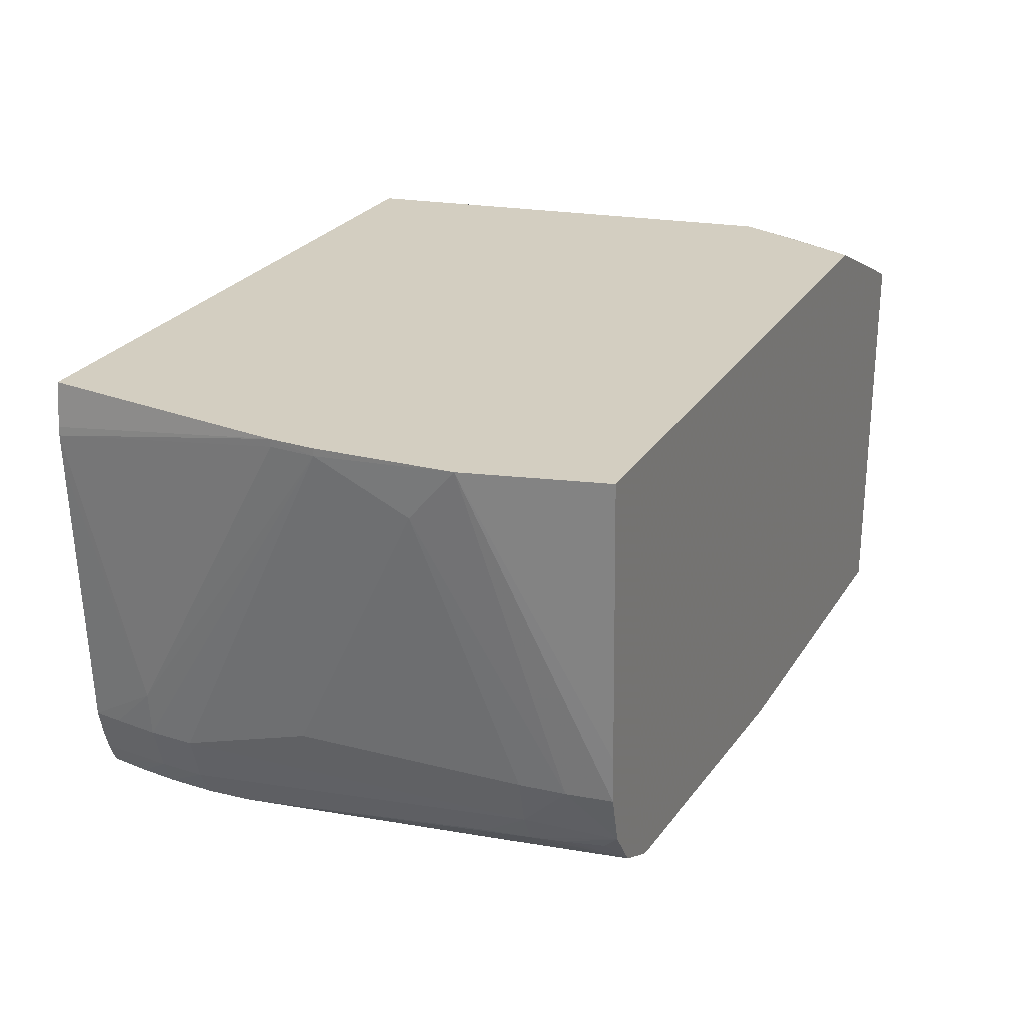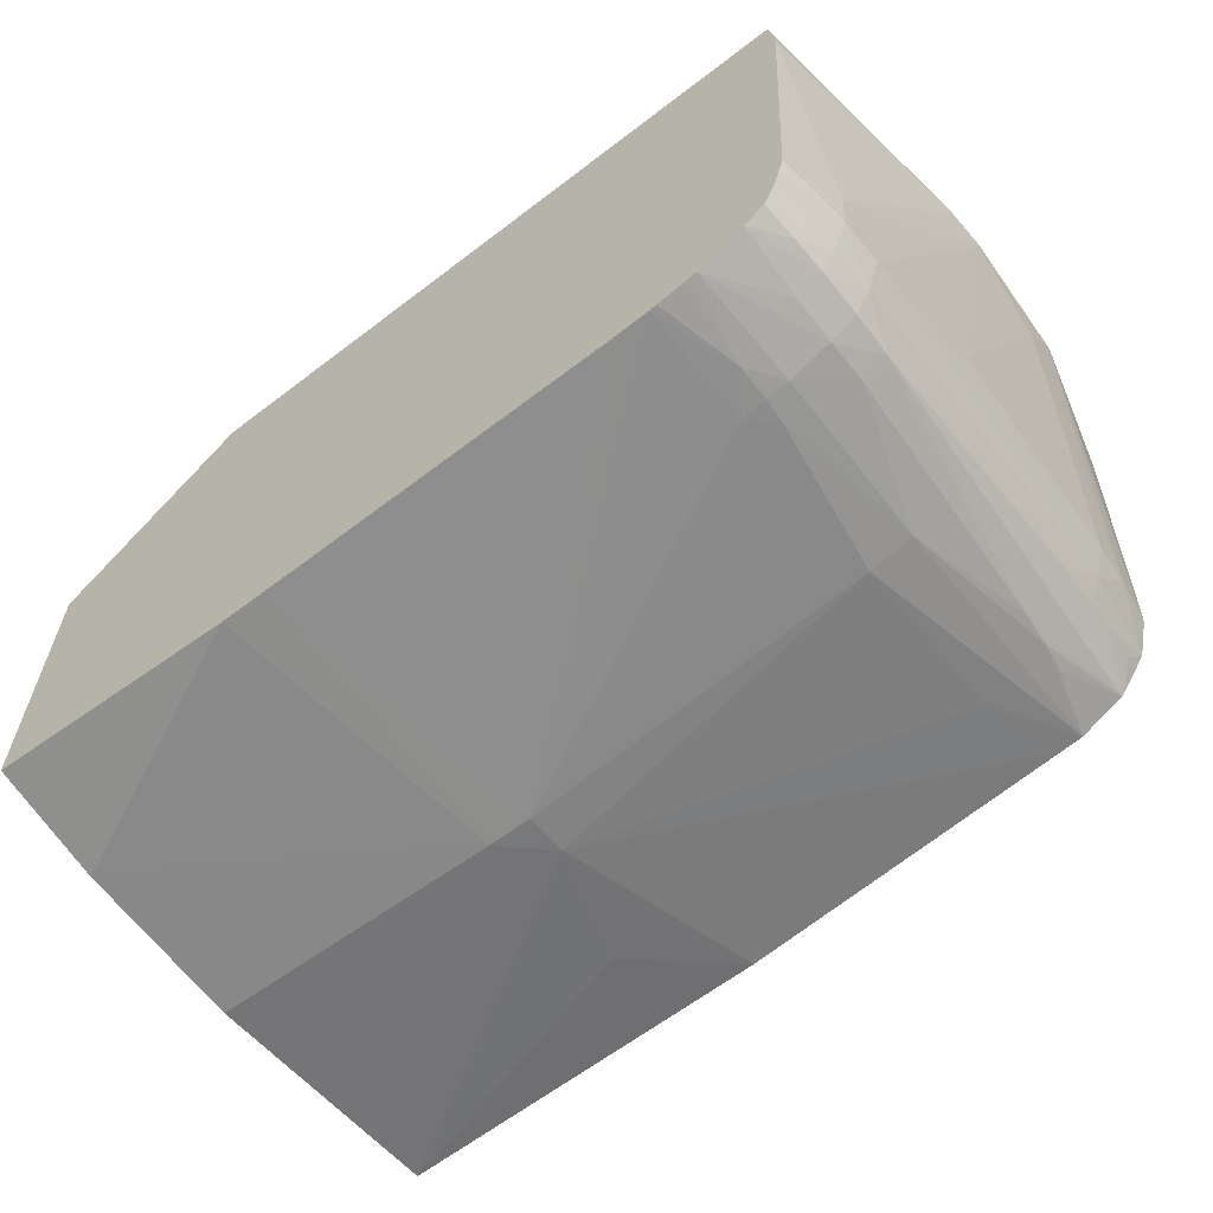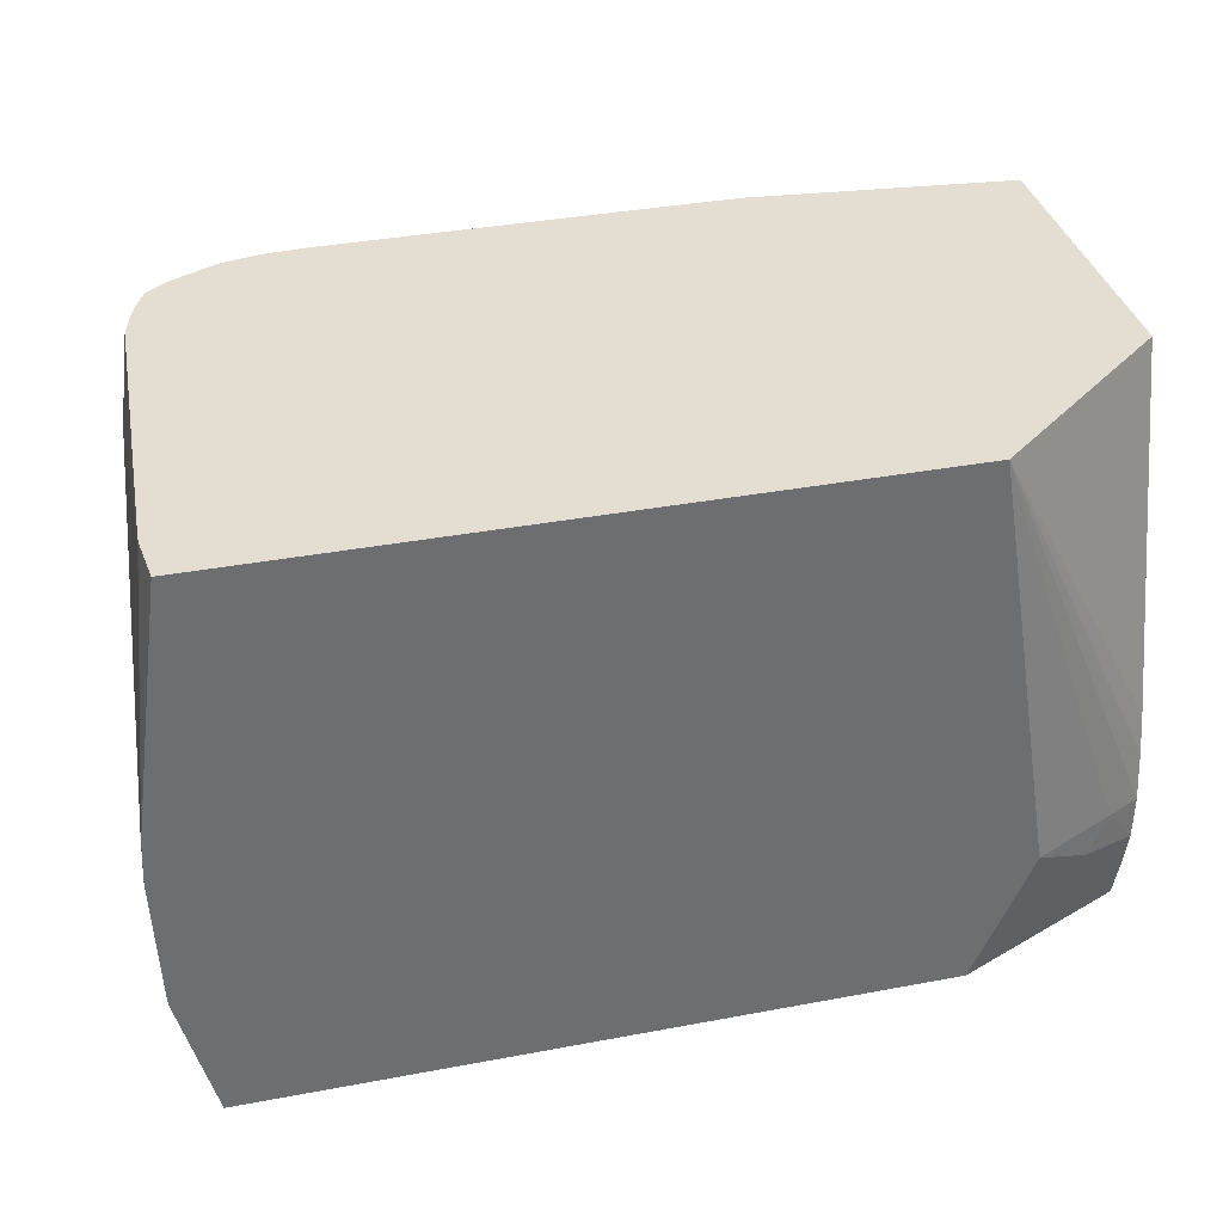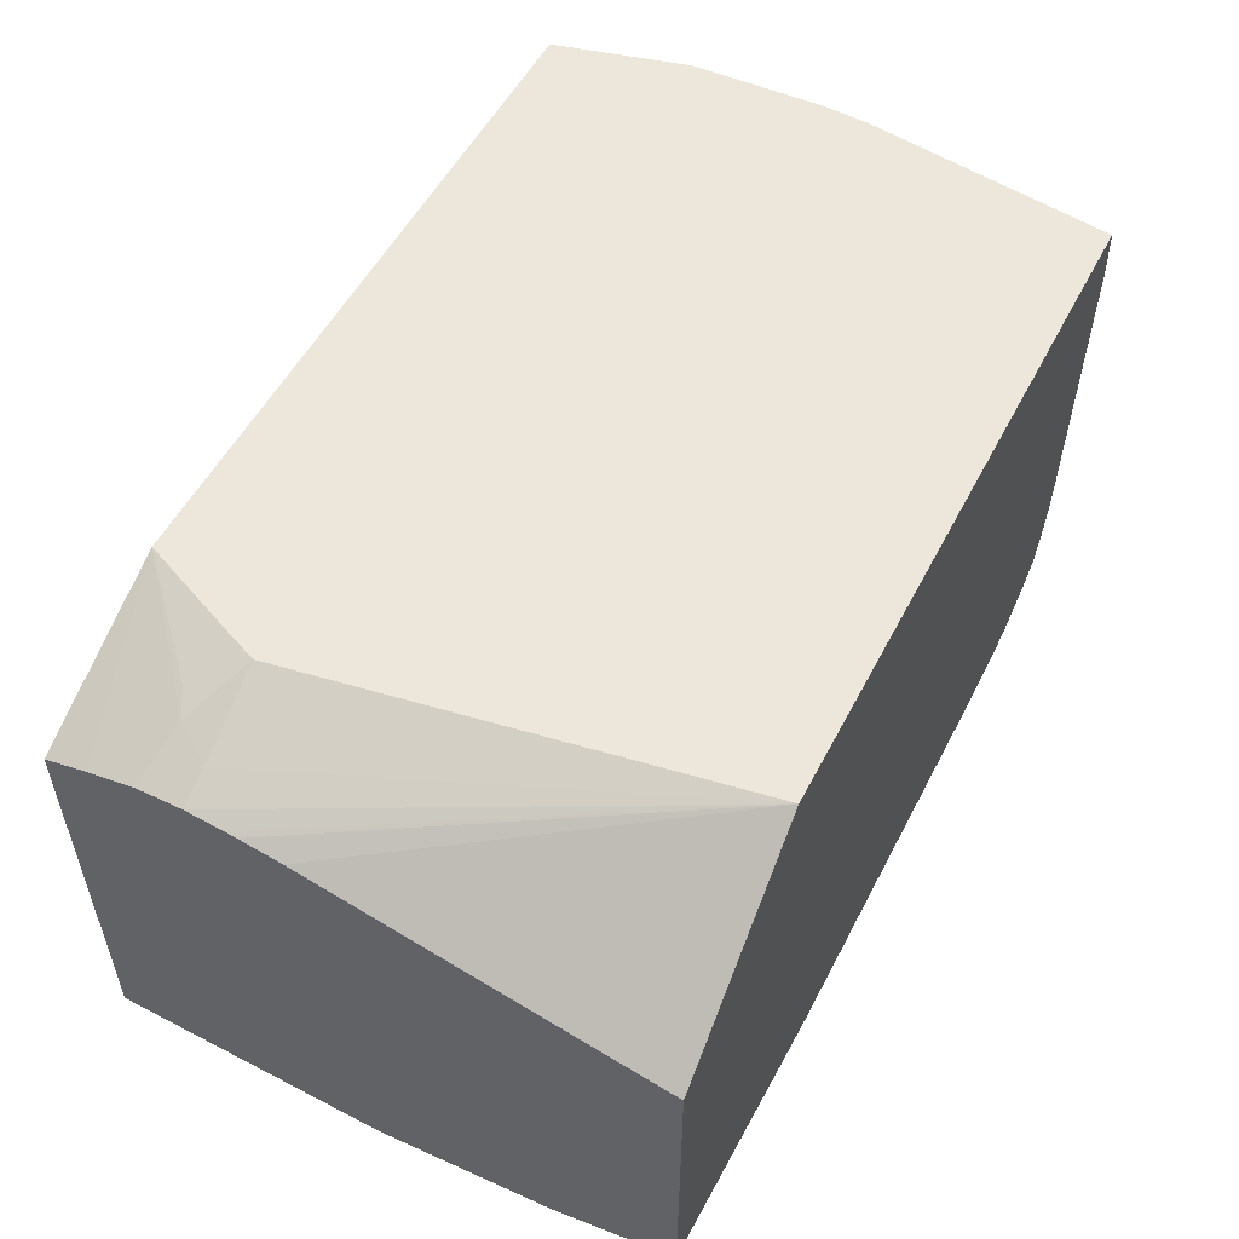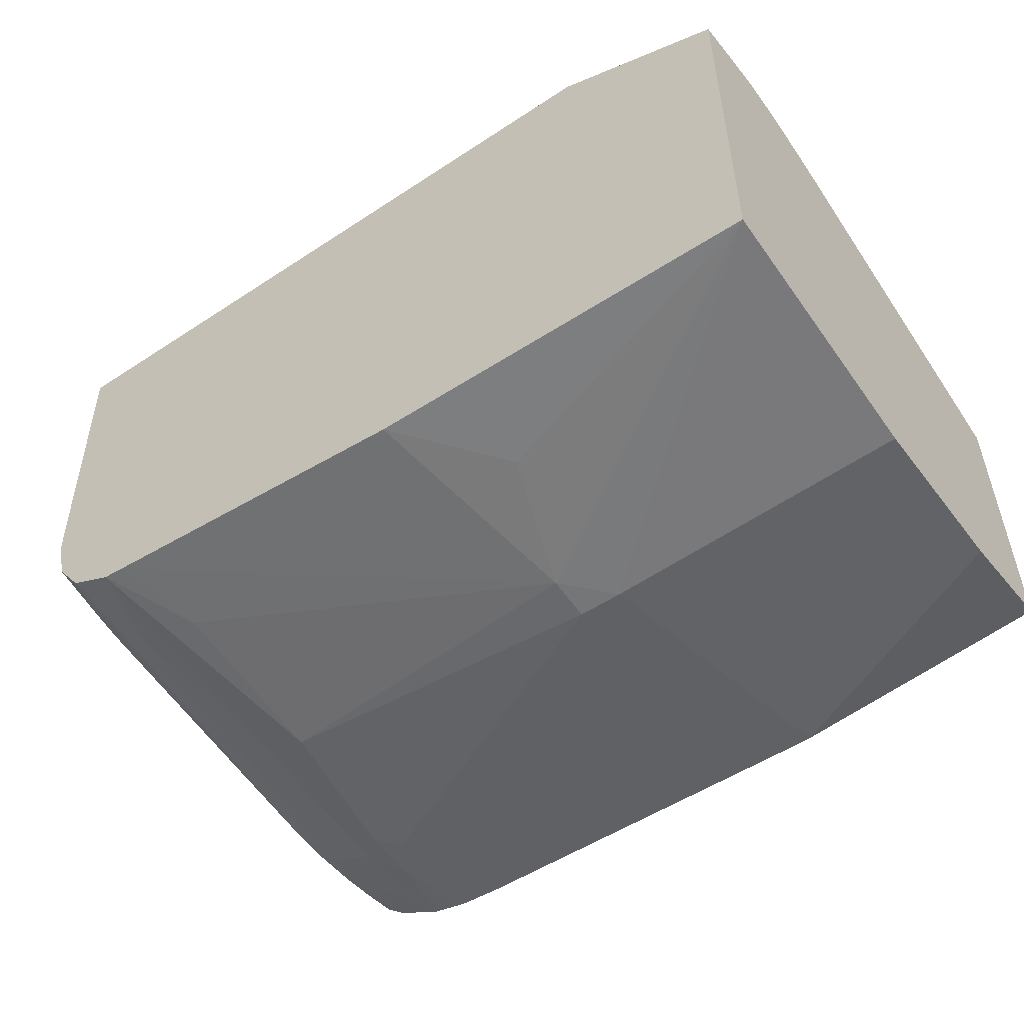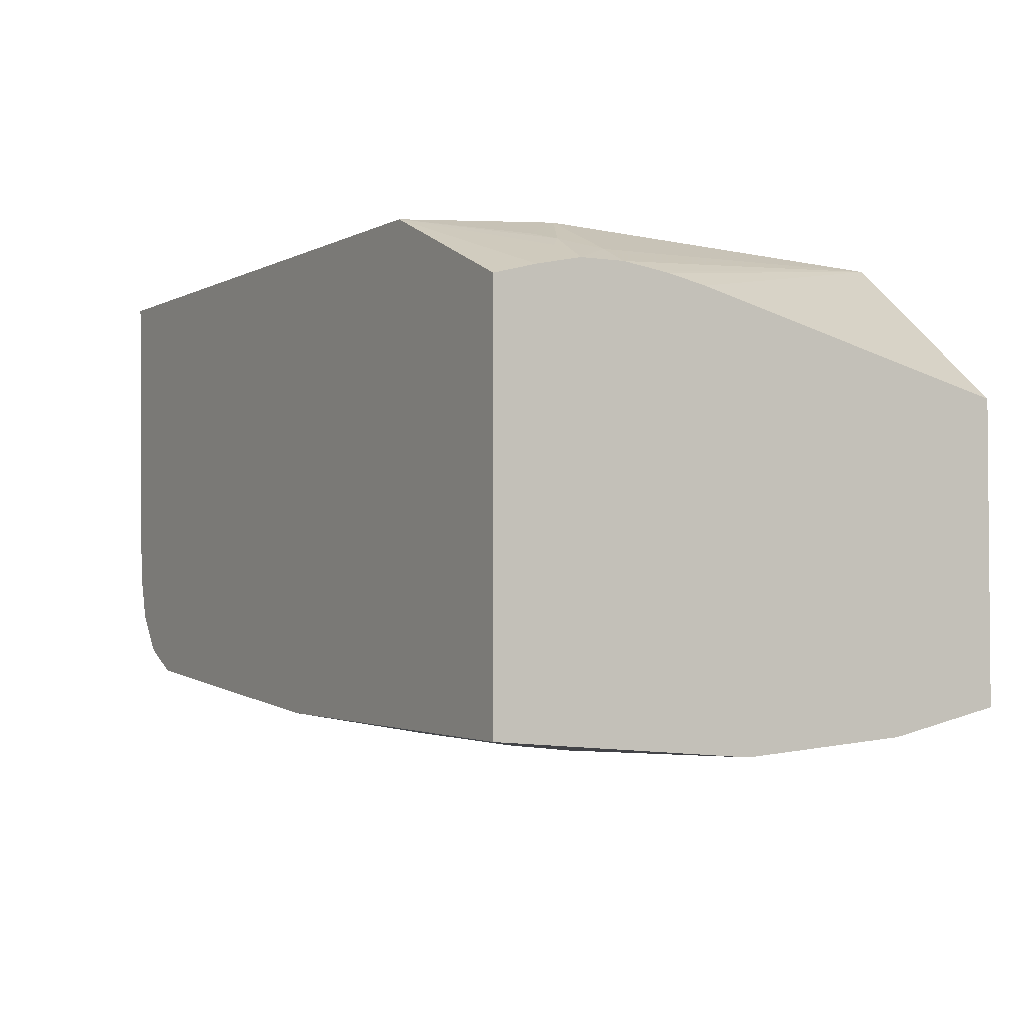
<metadata>
{"format":"obj","ext":"obj","renderer":"f3d","projection":"perspective","resolution":1024,"background":"white","views":[{"elev":25.0,"azim":114.6,"up":"+Y"},{"elev":-61.6,"azim":37.9,"up":"+Y"},{"elev":36.1,"azim":166.2,"up":"+Z"},{"elev":53.4,"azim":-63.0,"up":"+Y"},{"elev":-52.7,"azim":-144.7,"up":"+Y"},{"elev":-2.7,"azim":-120.5,"up":"+Y"}]}
</metadata>
<code>
v 0.07482 -0.1211 0.0452
v 0.07482 -0.1225 0.06139
v 0.07482 -0.09705 0.0452
v 0.0988 -0.1207 0.0452
v 0.09345 -0.1218 0.05087
v 0.09616 -0.1229 0.05869
v 0.09345 -0.1232 0.06139
v 0.07482 -0.1217 0.07207
v 0.07482 -0.09636 0.0478
v 0.08534 -0.09255 0.0452
v 0.1192 -0.1188 0.0452
v 0.09616 -0.1232 0.06139
v 0.1178 -0.1197 0.05057
v 0.1178 -0.1211 0.06139
v 0.09345 -0.1218 0.0793
v 0.09243 -0.1218 0.0793
v 0.09075 -0.1218 0.0793
v 0.07482 -0.1202 0.0793
v 0.09008 -0.1217 0.0793
v 0.08856 -0.1215 0.0793
v 0.07482 -0.09577 0.05055
v 0.07727 -0.09476 0.05041
v 0.07821 -0.09419 0.0512
v 0.07973 -0.09375 0.05041
v 0.08266 -0.09255 0.0512
v 0.1265 -0.09255 0.0452
v 0.1205 -0.1186 0.0452
v 0.1192 -0.1214 0.07082
v 0.1178 -0.1216 0.0722
v 0.1176 -0.1216 0.0793
v 0.1151 -0.1217 0.0793
v 0.1205 -0.1204 0.06139
v 0.07482 -0.1018 0.0793
v 0.07482 -0.09575 0.05328
v 0.07683 -0.09479 0.05328
v 0.07818 -0.09418 0.05328
v 0.08183 -0.09255 0.05316
v 0.1286 -0.09255 0.05328
v 0.1259 -0.1092 0.0452
v 0.1232 -0.1173 0.0452
v 0.1218 -0.1187 0.04944
v 0.122 -0.1188 0.05124
v 0.1193 -0.1214 0.0722
v 0.1207 -0.1211 0.0722
v 0.1193 -0.1214 0.07436
v 0.1181 -0.1215 0.0793
v 0.1222 -0.1189 0.05328
v 0.1232 -0.1199 0.0695
v 0.07482 -0.09666 0.05869
v 0.08617 -0.09255 0.0793
v 0.07482 -0.09606 0.05557
v 0.1289 -0.09255 0.06139
v 0.1289 -0.093 0.06139
v 0.1285 -0.09571 0.05598
v 0.1262 -0.1119 0.04787
v 0.1258 -0.1119 0.0452
v 0.1234 -0.1171 0.0452
v 0.1248 -0.1164 0.05057
v 0.1248 -0.1189 0.0695
v 0.1232 -0.1201 0.0722
v 0.1205 -0.121 0.0793
v 0.1198 -0.1212 0.0793
v 0.07482 -0.09664 0.05861
v 0.07482 -0.09614 0.05617
v 0.1266 -0.09255 0.0793
v 0.1287 -0.09255 0.06409
v 0.1287 -0.093 0.06409
v 0.1267 -0.1119 0.07491
v 0.1265 -0.1146 0.07491
v 0.1266 -0.1146 0.0722
v 0.1269 -0.1119 0.06409
v 0.1264 -0.1119 0.05057
v 0.1257 -0.1146 0.05057
v 0.125 -0.1148 0.0452
v 0.125 -0.1149 0.0452
v 0.1245 -0.1159 0.04616
v 0.1247 -0.1162 0.04854
v 0.1249 -0.1166 0.05328
v 0.1257 -0.1173 0.0722
v 0.1248 -0.119 0.0722
v 0.1232 -0.12 0.07491
v 0.1248 -0.119 0.07491
v 0.1233 -0.1196 0.0793
v 0.1269 -0.09519 0.0793
v 0.1269 -0.09571 0.0793
v 0.1268 -0.09759 0.0793
v 0.1259 -0.1146 0.0793
v 0.1261 -0.1146 0.07761
v 0.1255 -0.1163 0.0793
v 0.1256 -0.1173 0.07491
v 0.1263 -0.1146 0.06409
v 0.1247 -0.1188 0.07709
v 0.1245 -0.1187 0.0793
v 0.1251 -0.1174 0.0793
f 1 2 8
f 1 8 18
f 1 18 33
f 1 33 49
f 1 49 63
f 1 63 64
f 1 64 51
f 1 51 34
f 1 34 21
f 1 21 9
f 1 9 3
f 1 3 10
f 1 10 26
f 1 26 39
f 1 39 56
f 1 56 74
f 1 74 75
f 1 75 57
f 1 57 40
f 1 40 27
f 1 27 11
f 1 11 4
f 1 4 5
f 1 5 6
f 1 6 7
f 1 7 2
f 2 7 8
f 3 9 10
f 4 6 5
f 4 11 6
f 6 12 7
f 6 11 13
f 6 13 14
f 6 14 12
f 7 12 15
f 7 15 16
f 7 16 17
f 7 17 8
f 8 17 19
f 8 19 20
f 8 20 18
f 9 21 22
f 9 22 10
f 10 22 23
f 10 23 24
f 10 24 25
f 10 25 37
f 10 37 50
f 10 50 65
f 10 65 66
f 10 66 52
f 10 52 38
f 10 38 26
f 11 27 13
f 12 14 28
f 12 28 29
f 12 29 30
f 12 30 31
f 12 31 15
f 13 27 14
f 14 27 32
f 14 32 28
f 15 31 30
f 15 30 46
f 15 46 62
f 15 62 61
f 15 61 83
f 15 83 93
f 15 93 94
f 15 94 89
f 15 89 87
f 15 87 86
f 15 86 85
f 15 85 84
f 15 84 65
f 15 65 50
f 15 50 33
f 15 33 18
f 15 18 20
f 15 20 19
f 15 19 17
f 15 17 16
f 21 34 35
f 21 35 23
f 21 23 22
f 23 35 36
f 23 36 37
f 23 37 24
f 24 37 25
f 26 38 39
f 27 40 41
f 27 41 42
f 27 42 32
f 28 43 29
f 28 32 44
f 28 44 43
f 29 43 45
f 29 45 30
f 30 45 46
f 32 42 47
f 32 47 48
f 32 48 44
f 33 50 49
f 34 51 50
f 34 50 35
f 35 50 36
f 36 50 37
f 38 52 53
f 38 53 54
f 38 54 55
f 38 55 56
f 38 56 39
f 40 47 42
f 40 42 41
f 40 57 58
f 40 58 59
f 40 59 47
f 43 44 45
f 44 48 60
f 44 60 61
f 44 61 45
f 45 61 62
f 45 62 46
f 47 59 48
f 48 59 60
f 49 50 63
f 50 51 64
f 50 64 63
f 52 66 53
f 53 66 67
f 53 67 68
f 53 68 69
f 53 69 70
f 53 70 71
f 53 71 54
f 54 71 72
f 54 72 55
f 55 72 73
f 55 73 74
f 55 74 56
f 57 75 76
f 57 76 77
f 57 77 58
f 58 77 75
f 58 75 73
f 58 73 78
f 58 78 59
f 59 78 79
f 59 79 80
f 59 80 60
f 60 81 61
f 60 80 82
f 60 82 81
f 61 81 83
f 65 84 66
f 66 84 85
f 66 85 67
f 67 85 68
f 68 85 86
f 68 86 87
f 68 87 88
f 68 88 69
f 69 88 89
f 69 89 90
f 69 90 79
f 69 79 70
f 70 79 91
f 70 91 72
f 70 72 71
f 72 91 73
f 73 79 78
f 73 75 74
f 73 91 79
f 75 77 76
f 79 90 82
f 79 82 80
f 81 82 83
f 82 90 92
f 82 92 83
f 83 92 93
f 87 89 88
f 89 94 90
f 90 94 93
f 90 93 92

</code>
